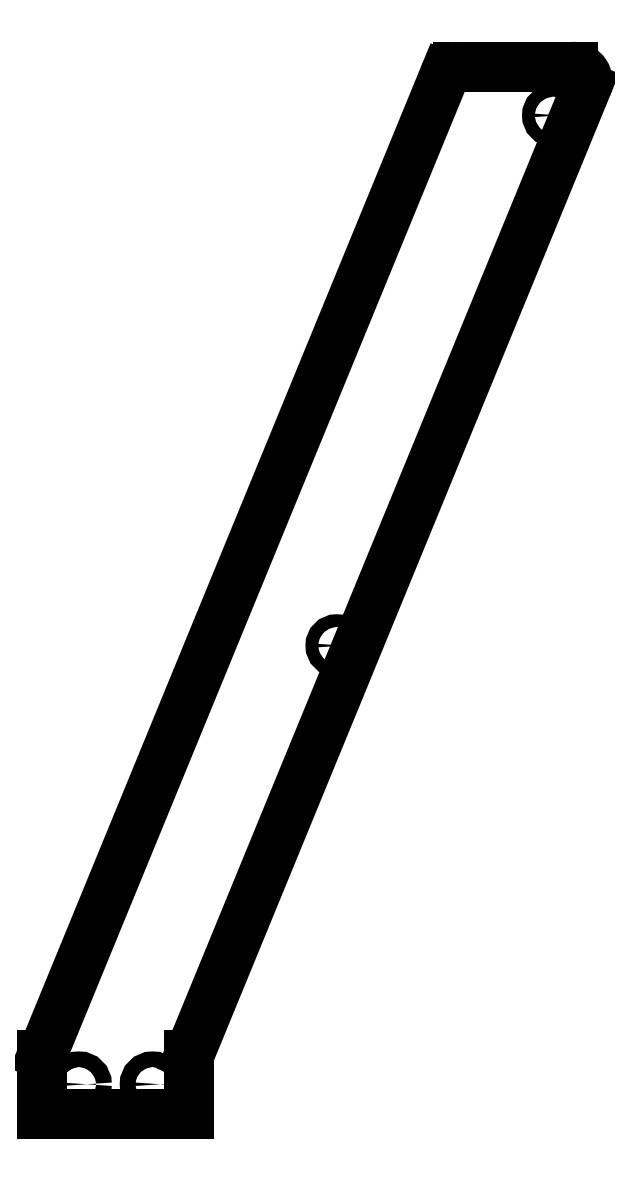
<metadata>
{"format":"dxf","ext":"dxf","renderer":"ezdxf+matplotlib","layout":"modelspace","background":"white","min_lineweight":24,"dpi":150}
</metadata>
<code>
0
SECTION
2
ENTITIES
0
INSERT
8
0
2
AIR
10
2048
20
1339
30
0
0
LINE
8
MAIN
10
2135
20
1510
30
0
11
1999
21
1181
31
0
0
LINE
8
MAIN
10
2130
20
1517
30
0
11
2091
21
1517
31
0
0
LINE
8
MAIN
10
2086
20
1514
30
0
11
1949
21
1181
31
0
0
LINE
8
MAIN
10
1949
20
1181
30
0
11
1949
21
1161
31
0
0
LINE
8
MAIN
10
1949
20
1161
30
0
11
1999
21
1161
31
0
0
LINE
8
MAIN
10
1999
20
1161
30
0
11
1999
21
1181
31
0
0
CIRCLE
8
MAIN
10
1987
20
1171
30
0
40
2.65
0
CIRCLE
8
MAIN
10
1962
20
1171
30
0
40
2.65
0
CIRCLE
8
MAIN
10
2123
20
1501
30
0
40
2.151
0
CIRCLE
8
MAIN
10
2050
20
1320
30
0
40
2.151
0
ARC
8
MAIN
10
2091
20
1512
30
0
40
5
50
90
51
157.7
0
ARC
8
MAIN
10
2130
20
1512
30
0
40
5
50
337.7
51
90
0
ENDSEC
0
EOF

</code>
